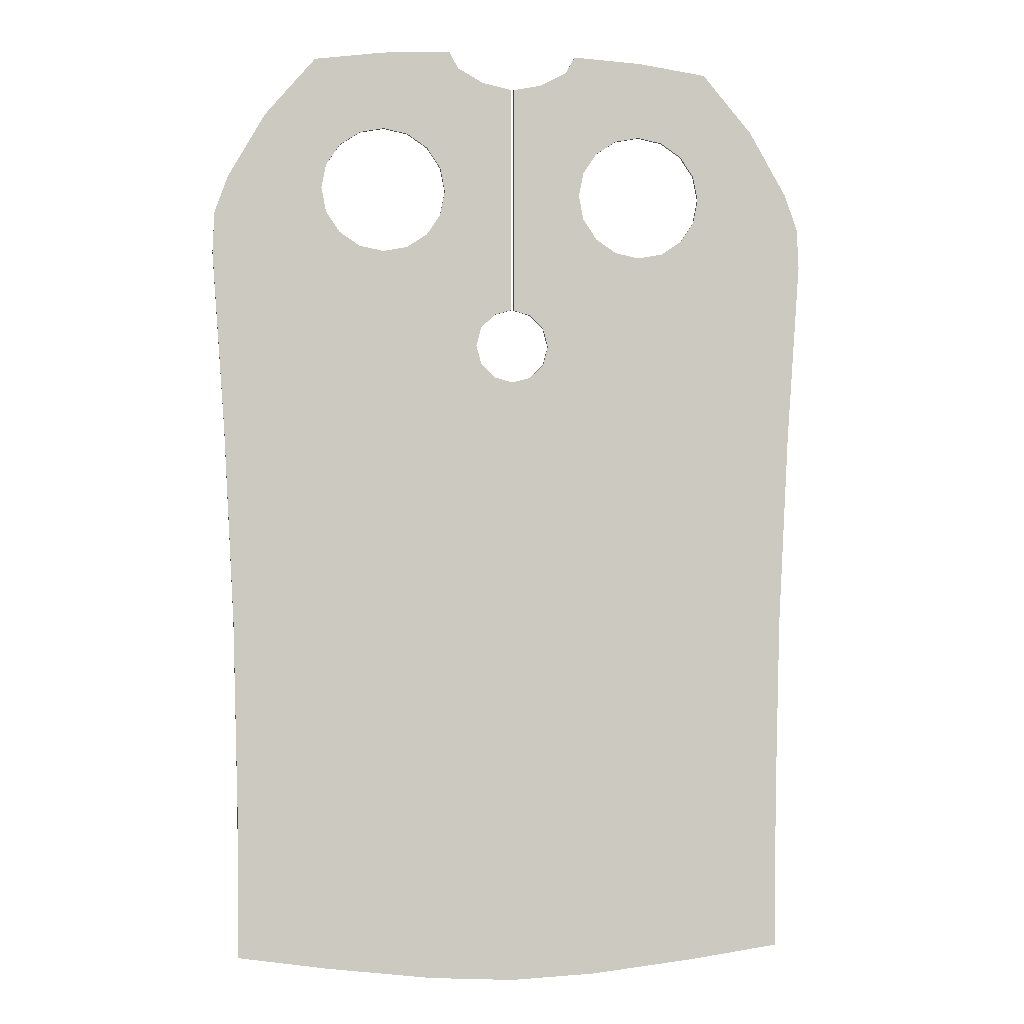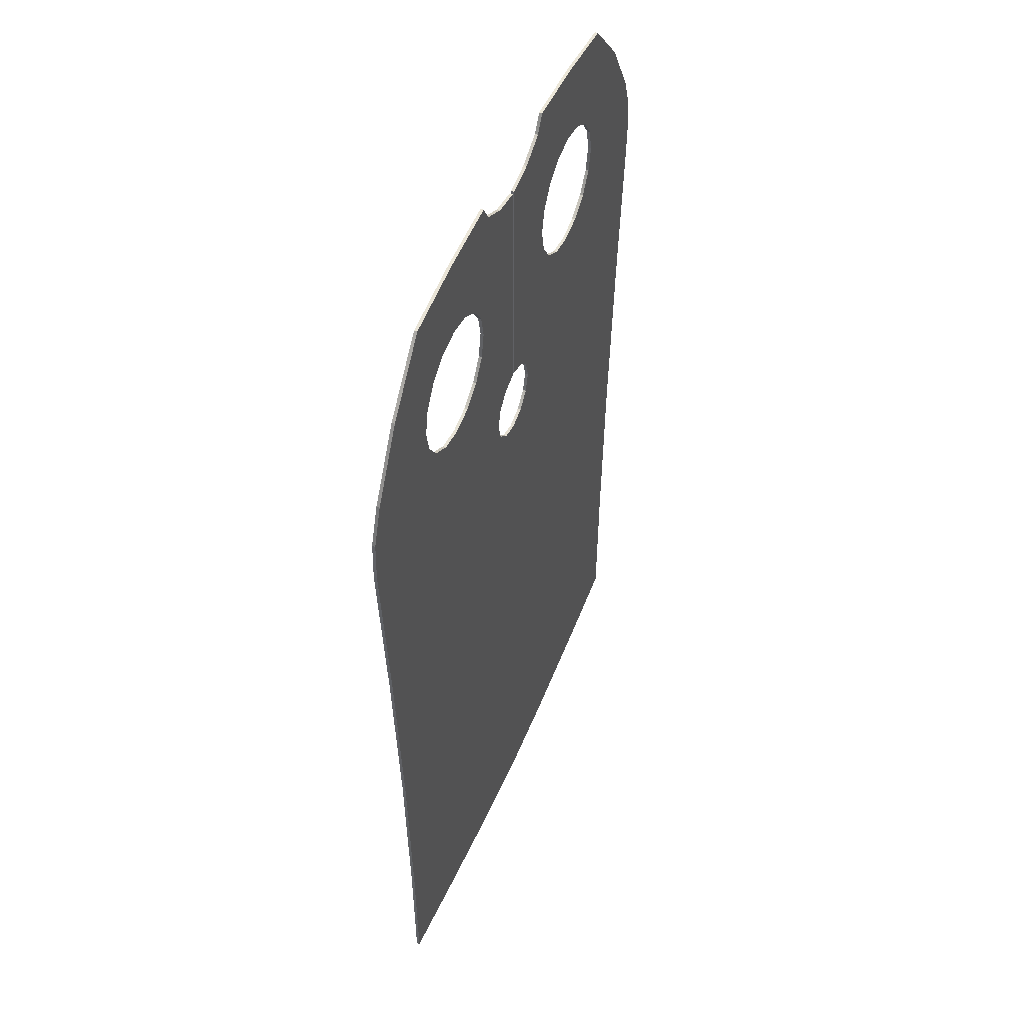
<metadata>
{"format":"obj","ext":"obj","renderer":"f3d","projection":"perspective","resolution":1024,"background":"white","views":[{"elev":-3.1,"azim":-9.5,"up":"+Z"},{"elev":50.8,"azim":-67.8,"up":"+Z"}]}
</metadata>
<code>
v 0.095 0 -0.978
v 0 0 -1.004
v 0 0 -4.122
v 0.4255 0 -4.1
v 0.1655 0 -0.908
v 0.095 0 -0.978
v 0.4255 0 -4.1
v 0.964 0 -4.038
v 0.1655 0 -0.908
v 0.964 0 -4.038
v 1.415 0 -3.974
v 1.422 0 -3.224
v 0.1655 0 -0.908
v 1.422 0 -3.224
v 1.45 0 -2.26
v 0.191 0 -0.8125
v 1.45 0 -2.26
v 1.504 0 -1.274
v 0.8095 0 -0.3005
v 0.191 0 -0.8125
v 0.8095 0 -0.3005
v 1.504 0 -1.274
v 1.571 0 -0.3545
v 0.915 0 -0.23
v 1.562 0 -0.1455
v 0.9855 0 -0.1245
v 0.915 0 -0.23
v 1.571 0 -0.3545
v 1.01 0 0
v 0.9855 0 -0.1245
v 1.562 0 -0.1455
v 1.495 0 0.042
v 0.9855 0 0.1245
v 1.01 0 0
v 1.495 0 0.042
v 1.304 0 0.3755
v 0.915 0 0.23
v 0.9855 0 0.1245
v 1.304 0 0.3755
v 1.047 0 0.6785
v 0.8095 0 0.3005
v 0.915 0 0.23
v 1.047 0 0.6785
v 0.6895 0 0.728
v 0.8095 0 -0.3005
v 0.685 0 -0.325
v 0.1655 0 -0.7165
v 0.191 0 -0.8125
v 0.1655 0 -0.7165
v 0.685 0 -0.325
v 0.5605 0 -0.3005
v 0.095 0 -0.6465
v 0.095 0 -0.6465
v 0.5605 0 -0.3005
v 0.455 0 -0.23
v 0.008 0 -0.621
v 0.3845 0 -0.1245
v 0.008 0 -0.621
v 0.455 0 -0.23
v 0.6895 0 0.728
v 0.685 0 0.325
v 0.8095 0 0.3005
v 0.5605 0 0.3005
v 0.685 0 0.325
v 0.6895 0 0.728
v 0.338 0 0.747
v 0.5605 0 0.3005
v 0.338 0 0.747
v 0.2905 0 0.6615
v 0.455 0 0.23
v 0.455 0 0.23
v 0.2905 0 0.6615
v 0.1555 0 0.5875
v 0.3845 0 0.1245
v 0.3845 0 0.1245
v 0.1555 0 0.5875
v 0.008 0 0.557
v 0.36 0 0
v 0.36 0 0
v 0.008 0 0.557
v 0.008 0 -0.621
v 0.3845 0 -0.1245
v -0.095 0 -0.978
v 0 0 -1.004
v 0 0 -4.122
v -0.4255 0 -4.1
v -0.1655 0 -0.908
v -0.095 0 -0.978
v -0.4255 0 -4.1
v -0.964 0 -4.038
v -0.1655 0 -0.908
v -0.964 0 -4.038
v -1.415 0 -3.974
v -1.422 0 -3.224
v -0.1655 0 -0.908
v -1.422 0 -3.224
v -1.45 0 -2.26
v -0.191 0 -0.8125
v -1.45 0 -2.26
v -1.504 0 -1.274
v -0.8095 0 -0.3005
v -0.191 0 -0.8125
v -0.8095 0 -0.3005
v -1.504 0 -1.274
v -1.571 0 -0.3545
v -0.915 0 -0.23
v -1.562 0 -0.1455
v -0.9855 0 -0.1245
v -0.915 0 -0.23
v -1.571 0 -0.3545
v -1.01 0 0
v -0.9855 0 -0.1245
v -1.562 0 -0.1455
v -1.495 0 0.042
v -0.9855 0 0.1245
v -1.01 0 0
v -1.495 0 0.042
v -1.304 0 0.3755
v -0.915 0 0.23
v -0.9855 0 0.1245
v -1.304 0 0.3755
v -1.047 0 0.6785
v -0.8095 0 0.3005
v -0.915 0 0.23
v -1.047 0 0.6785
v -0.6895 0 0.728
v -0.8095 0 -0.3005
v -0.685 0 -0.325
v -0.1655 0 -0.7165
v -0.191 0 -0.8125
v -0.1655 0 -0.7165
v -0.685 0 -0.325
v -0.5605 0 -0.3005
v -0.095 0 -0.6465
v -0.095 0 -0.6465
v -0.5605 0 -0.3005
v -0.455 0 -0.23
v -0.008 0 -0.621
v -0.3845 0 -0.1245
v -0.008 0 -0.621
v -0.455 0 -0.23
v -0.6895 0 0.728
v -0.685 0 0.325
v -0.8095 0 0.3005
v -0.5605 0 0.3005
v -0.685 0 0.325
v -0.6895 0 0.728
v -0.338 0 0.747
v -0.5605 0 0.3005
v -0.338 0 0.747
v -0.2905 0 0.6615
v -0.455 0 0.23
v -0.455 0 0.23
v -0.2905 0 0.6615
v -0.1555 0 0.5875
v -0.3845 0 0.1245
v -0.3845 0 0.1245
v -0.1555 0 0.5875
v -0.008 0 0.557
v -0.36 0 0
v -0.36 0 0
v -0.008 0 0.557
v -0.008 0 -0.621
v -0.3845 0 -0.1245
v 0.095 -0.015 -0.978
v 0 -0.015 -1.004
v 0 -0.015 -4.122
v 0.4255 -0.015 -4.1
v 0.1655 -0.015 -0.908
v 0.095 -0.015 -0.978
v 0.4255 -0.015 -4.1
v 0.964 -0.015 -4.038
v 0.1655 -0.015 -0.908
v 0.964 -0.015 -4.038
v 1.415 -0.015 -3.974
v 1.422 -0.015 -3.224
v 0.1655 -0.015 -0.908
v 1.422 -0.015 -3.224
v 1.45 -0.015 -2.26
v 0.191 -0.015 -0.8125
v 1.45 -0.015 -2.26
v 1.504 -0.015 -1.274
v 0.8095 -0.015 -0.3005
v 0.191 -0.015 -0.8125
v 0.8095 -0.015 -0.3005
v 1.504 -0.015 -1.274
v 1.571 -0.015 -0.3545
v 0.915 -0.015 -0.23
v 1.562 -0.015 -0.1455
v 0.9855 -0.015 -0.1245
v 0.915 -0.015 -0.23
v 1.571 -0.015 -0.3545
v 1.01 -0.015 0
v 0.9855 -0.015 -0.1245
v 1.562 -0.015 -0.1455
v 1.495 -0.015 0.042
v 0.9855 -0.015 0.1245
v 1.01 -0.015 0
v 1.495 -0.015 0.042
v 1.304 -0.015 0.3755
v 0.915 -0.015 0.23
v 0.9855 -0.015 0.1245
v 1.304 -0.015 0.3755
v 1.047 -0.015 0.6785
v 0.8095 -0.015 0.3005
v 0.915 -0.015 0.23
v 1.047 -0.015 0.6785
v 0.6895 -0.015 0.728
v 0.8095 -0.015 -0.3005
v 0.685 -0.015 -0.325
v 0.1655 -0.015 -0.7165
v 0.191 -0.015 -0.8125
v 0.1655 -0.015 -0.7165
v 0.685 -0.015 -0.325
v 0.5605 -0.015 -0.3005
v 0.095 -0.015 -0.6465
v 0.095 -0.015 -0.6465
v 0.5605 -0.015 -0.3005
v 0.455 -0.015 -0.23
v 0.008 -0.015 -0.621
v 0.3845 -0.015 -0.1245
v 0.008 -0.015 -0.621
v 0.455 -0.015 -0.23
v 0.6895 -0.015 0.728
v 0.685 -0.015 0.325
v 0.8095 -0.015 0.3005
v 0.5605 -0.015 0.3005
v 0.685 -0.015 0.325
v 0.6895 -0.015 0.728
v 0.338 -0.015 0.747
v 0.5605 -0.015 0.3005
v 0.338 -0.015 0.747
v 0.2905 -0.015 0.6615
v 0.455 -0.015 0.23
v 0.455 -0.015 0.23
v 0.2905 -0.015 0.6615
v 0.1555 -0.015 0.5875
v 0.3845 -0.015 0.1245
v 0.3845 -0.015 0.1245
v 0.1555 -0.015 0.5875
v 0.008 -0.015 0.557
v 0.36 -0.015 0
v 0.36 -0.015 0
v 0.008 -0.015 0.557
v 0.008 -0.015 -0.621
v 0.3845 -0.015 -0.1245
v -0.095 -0.015 -0.978
v 0 -0.015 -1.004
v 0 -0.015 -4.122
v -0.4255 -0.015 -4.1
v -0.1655 -0.015 -0.908
v -0.095 -0.015 -0.978
v -0.4255 -0.015 -4.1
v -0.964 -0.015 -4.038
v -0.1655 -0.015 -0.908
v -0.964 -0.015 -4.038
v -1.415 -0.015 -3.974
v -1.422 -0.015 -3.224
v -0.1655 -0.015 -0.908
v -1.422 -0.015 -3.224
v -1.45 -0.015 -2.26
v -0.191 -0.015 -0.8125
v -1.45 -0.015 -2.26
v -1.504 -0.015 -1.274
v -0.8095 -0.015 -0.3005
v -0.191 -0.015 -0.8125
v -0.8095 -0.015 -0.3005
v -1.504 -0.015 -1.274
v -1.571 -0.015 -0.3545
v -0.915 -0.015 -0.23
v -1.562 -0.015 -0.1455
v -0.9855 -0.015 -0.1245
v -0.915 -0.015 -0.23
v -1.571 -0.015 -0.3545
v -1.01 -0.015 0
v -0.9855 -0.015 -0.1245
v -1.562 -0.015 -0.1455
v -1.495 -0.015 0.042
v -0.9855 -0.015 0.1245
v -1.01 -0.015 0
v -1.495 -0.015 0.042
v -1.304 -0.015 0.3755
v -0.915 -0.015 0.23
v -0.9855 -0.015 0.1245
v -1.304 -0.015 0.3755
v -1.047 -0.015 0.6785
v -0.8095 -0.015 0.3005
v -0.915 -0.015 0.23
v -1.047 -0.015 0.6785
v -0.6895 -0.015 0.728
v -0.8095 -0.015 -0.3005
v -0.685 -0.015 -0.325
v -0.1655 -0.015 -0.7165
v -0.191 -0.015 -0.8125
v -0.1655 -0.015 -0.7165
v -0.685 -0.015 -0.325
v -0.5605 -0.015 -0.3005
v -0.095 -0.015 -0.6465
v -0.095 -0.015 -0.6465
v -0.5605 -0.015 -0.3005
v -0.455 -0.015 -0.23
v -0.008 -0.015 -0.621
v -0.3845 -0.015 -0.1245
v -0.008 -0.015 -0.621
v -0.455 -0.015 -0.23
v -0.6895 -0.015 0.728
v -0.685 -0.015 0.325
v -0.8095 -0.015 0.3005
v -0.5605 -0.015 0.3005
v -0.685 -0.015 0.325
v -0.6895 -0.015 0.728
v -0.338 -0.015 0.747
v -0.5605 -0.015 0.3005
v -0.338 -0.015 0.747
v -0.2905 -0.015 0.6615
v -0.455 -0.015 0.23
v -0.455 -0.015 0.23
v -0.2905 -0.015 0.6615
v -0.1555 -0.015 0.5875
v -0.3845 -0.015 0.1245
v -0.3845 -0.015 0.1245
v -0.1555 -0.015 0.5875
v -0.008 -0.015 0.557
v -0.36 -0.015 0
v -0.36 -0.015 0
v -0.008 -0.015 0.557
v -0.008 -0.015 -0.621
v -0.3845 -0.015 -0.1245
v 0.9855 -0.015 0.1245
v 0.915 -0.015 0.23
v 0.915 0 0.23
v 0.9855 0 0.1245
v 0.915 -0.015 0.23
v 0.8095 -0.015 0.3005
v 0.8095 0 0.3005
v 0.915 0 0.23
v 0.8095 -0.015 0.3005
v 0.685 -0.015 0.325
v 0.685 0 0.325
v 0.8095 0 0.3005
v 0.685 -0.015 0.325
v 0.5605 -0.015 0.3005
v 0.5605 0 0.3005
v 0.685 0 0.325
v 0.5605 -0.015 0.3005
v 0.455 -0.015 0.23
v 0.455 0 0.23
v 0.5605 0 0.3005
v 0.455 -0.015 0.23
v 0.3845 -0.015 0.1245
v 0.3845 0 0.1245
v 0.455 0 0.23
v 0.3845 -0.015 0.1245
v 0.36 -0.015 0
v 0.36 0 0
v 0.3845 0 0.1245
v 0.36 -0.015 0
v 0.3845 -0.015 -0.1245
v 0.3845 0 -0.1245
v 0.36 0 0
v 0.3845 -0.015 -0.1245
v 0.455 -0.015 -0.23
v 0.455 0 -0.23
v 0.3845 0 -0.1245
v 0.455 -0.015 -0.23
v 0.5605 -0.015 -0.3005
v 0.5605 0 -0.3005
v 0.455 0 -0.23
v 0.5605 -0.015 -0.3005
v 0.685 -0.015 -0.325
v 0.685 0 -0.325
v 0.5605 0 -0.3005
v 0.685 -0.015 -0.325
v 0.8095 -0.015 -0.3005
v 0.8095 0 -0.3005
v 0.685 0 -0.325
v 0.8095 -0.015 -0.3005
v 0.915 -0.015 -0.23
v 0.915 0 -0.23
v 0.8095 0 -0.3005
v 0.915 -0.015 -0.23
v 0.9855 -0.015 -0.1245
v 0.9855 0 -0.1245
v 0.915 0 -0.23
v 0.9855 -0.015 -0.1245
v 1.01 -0.015 0
v 1.01 0 0
v 0.9855 0 -0.1245
v 1.01 -0.015 0
v 0.9855 -0.015 0.1245
v 0.9855 0 0.1245
v 1.01 0 0
v 1.45 -0.015 -2.26
v 1.422 -0.015 -3.224
v 1.422 0 -3.224
v 1.45 0 -2.26
v 1.422 -0.015 -3.224
v 1.415 -0.015 -3.974
v 1.415 0 -3.974
v 1.422 0 -3.224
v 1.415 -0.015 -3.974
v 0.964 -0.015 -4.038
v 0.964 0 -4.038
v 1.415 0 -3.974
v 0.964 -0.015 -4.038
v 0.4255 -0.015 -4.1
v 0.4255 0 -4.1
v 0.964 0 -4.038
v 0.4255 -0.015 -4.1
v 0 -0.015 -4.122
v 0 0 -4.122
v 0.4255 0 -4.1
v 0 -0.015 -4.122
v -0.4255 -0.015 -4.1
v -0.4255 0 -4.1
v 0 0 -4.122
v -0.4255 -0.015 -4.1
v -0.964 -0.015 -4.038
v -0.964 0 -4.038
v -0.4255 0 -4.1
v -0.964 -0.015 -4.038
v -1.415 -0.015 -3.974
v -1.415 0 -3.974
v -0.964 0 -4.038
v -1.415 -0.015 -3.974
v -1.422 -0.015 -3.224
v -1.422 0 -3.224
v -1.415 0 -3.974
v -1.422 -0.015 -3.224
v -1.45 -0.015 -2.26
v -1.45 0 -2.26
v -1.422 0 -3.224
v -1.45 -0.015 -2.26
v -1.504 -0.015 -1.274
v -1.504 0 -1.274
v -1.45 0 -2.26
v -1.504 -0.015 -1.274
v -1.571 -0.015 -0.3545
v -1.571 0 -0.3545
v -1.504 0 -1.274
v -1.571 -0.015 -0.3545
v -1.562 -0.015 -0.1455
v -1.562 0 -0.1455
v -1.571 0 -0.3545
v -1.562 -0.015 -0.1455
v -1.495 -0.015 0.042
v -1.495 0 0.042
v -1.562 0 -0.1455
v -1.495 -0.015 0.042
v -1.304 -0.015 0.3755
v -1.304 0 0.3755
v -1.495 0 0.042
v -1.304 -0.015 0.3755
v -1.047 -0.015 0.6785
v -1.047 0 0.6785
v -1.304 0 0.3755
v -1.047 -0.015 0.6785
v -0.6895 -0.015 0.728
v -0.6895 0 0.728
v -1.047 0 0.6785
v -0.6895 -0.015 0.728
v -0.338 -0.015 0.747
v -0.338 0 0.747
v -0.6895 0 0.728
v -0.338 -0.015 0.747
v -0.2905 -0.015 0.6615
v -0.2905 0 0.6615
v -0.338 0 0.747
v -0.2905 -0.015 0.6615
v -0.1555 -0.015 0.5875
v -0.1555 0 0.5875
v -0.2905 0 0.6615
v -0.1555 -0.015 0.5875
v -0.008 -0.015 0.557
v -0.008 0 0.557
v -0.1555 0 0.5875
v -0.008 -0.015 0.557
v -0.008 -0.015 -0.621
v -0.008 0 -0.621
v -0.008 0 0.557
v -0.008 -0.015 -0.621
v -0.095 -0.015 -0.6465
v -0.095 0 -0.6465
v -0.008 0 -0.621
v -0.095 -0.015 -0.6465
v -0.1655 -0.015 -0.7165
v -0.1655 0 -0.7165
v -0.095 0 -0.6465
v -0.1655 -0.015 -0.7165
v -0.191 -0.015 -0.8125
v -0.191 0 -0.8125
v -0.1655 0 -0.7165
v -0.191 -0.015 -0.8125
v -0.1655 -0.015 -0.908
v -0.1655 0 -0.908
v -0.191 0 -0.8125
v -0.1655 -0.015 -0.908
v -0.095 -0.015 -0.978
v -0.095 0 -0.978
v -0.1655 0 -0.908
v -0.095 -0.015 -0.978
v 0 -0.015 -1.004
v 0 0 -1.004
v -0.095 0 -0.978
v 0 -0.015 -1.004
v 0.095 -0.015 -0.978
v 0.095 0 -0.978
v 0 0 -1.004
v 0.095 -0.015 -0.978
v 0.1655 -0.015 -0.908
v 0.1655 0 -0.908
v 0.095 0 -0.978
v 0.1655 -0.015 -0.908
v 0.191 -0.015 -0.8125
v 0.191 0 -0.8125
v 0.1655 0 -0.908
v 0.191 -0.015 -0.8125
v 0.1655 -0.015 -0.7165
v 0.1655 0 -0.7165
v 0.191 0 -0.8125
v 0.1655 -0.015 -0.7165
v 0.095 -0.015 -0.6465
v 0.095 0 -0.6465
v 0.1655 0 -0.7165
v 0.095 -0.015 -0.6465
v 0.008 -0.015 -0.621
v 0.008 0 -0.621
v 0.095 0 -0.6465
v 0.008 -0.015 -0.621
v 0.008 -0.015 0.557
v 0.008 0 0.557
v 0.008 0 -0.621
v 0.008 -0.015 0.557
v 0.1555 -0.015 0.5875
v 0.1555 0 0.5875
v 0.008 0 0.557
v 0.1555 -0.015 0.5875
v 0.2905 -0.015 0.6615
v 0.2905 0 0.6615
v 0.1555 0 0.5875
v 0.2905 -0.015 0.6615
v 0.338 -0.015 0.747
v 0.338 0 0.747
v 0.2905 0 0.6615
v 0.338 -0.015 0.747
v 0.6895 -0.015 0.728
v 0.6895 0 0.728
v 0.338 0 0.747
v 0.6895 -0.015 0.728
v 1.047 -0.015 0.6785
v 1.047 0 0.6785
v 0.6895 0 0.728
v 1.047 -0.015 0.6785
v 1.304 -0.015 0.3755
v 1.304 0 0.3755
v 1.047 0 0.6785
v 1.304 -0.015 0.3755
v 1.495 -0.015 0.042
v 1.495 0 0.042
v 1.304 0 0.3755
v 1.495 -0.015 0.042
v 1.562 -0.015 -0.1455
v 1.562 0 -0.1455
v 1.495 0 0.042
v 1.562 -0.015 -0.1455
v 1.571 -0.015 -0.3545
v 1.571 0 -0.3545
v 1.562 0 -0.1455
v 1.571 -0.015 -0.3545
v 1.504 -0.015 -1.274
v 1.504 0 -1.274
v 1.571 0 -0.3545
v 1.504 -0.015 -1.274
v 1.45 -0.015 -2.26
v 1.45 0 -2.26
v 1.504 0 -1.274
v -0.915 0 0.23
v -0.915 -0.015 0.23
v -0.9855 -0.015 0.1245
v -0.9855 0 0.1245
v -0.8095 0 0.3005
v -0.8095 -0.015 0.3005
v -0.915 -0.015 0.23
v -0.915 0 0.23
v -0.685 0 0.325
v -0.685 -0.015 0.325
v -0.8095 -0.015 0.3005
v -0.8095 0 0.3005
v -0.5605 0 0.3005
v -0.5605 -0.015 0.3005
v -0.685 -0.015 0.325
v -0.685 0 0.325
v -0.455 0 0.23
v -0.455 -0.015 0.23
v -0.5605 -0.015 0.3005
v -0.5605 0 0.3005
v -0.3845 0 0.1245
v -0.3845 -0.015 0.1245
v -0.455 -0.015 0.23
v -0.455 0 0.23
v -0.36 0 0
v -0.36 -0.015 0
v -0.3845 -0.015 0.1245
v -0.3845 0 0.1245
v -0.3845 0 -0.1245
v -0.3845 -0.015 -0.1245
v -0.36 -0.015 0
v -0.36 0 0
v -0.455 0 -0.23
v -0.455 -0.015 -0.23
v -0.3845 -0.015 -0.1245
v -0.3845 0 -0.1245
v -0.5605 0 -0.3005
v -0.5605 -0.015 -0.3005
v -0.455 -0.015 -0.23
v -0.455 0 -0.23
v -0.685 0 -0.325
v -0.685 -0.015 -0.325
v -0.5605 -0.015 -0.3005
v -0.5605 0 -0.3005
v -0.8095 0 -0.3005
v -0.8095 -0.015 -0.3005
v -0.685 -0.015 -0.325
v -0.685 0 -0.325
v -0.915 0 -0.23
v -0.915 -0.015 -0.23
v -0.8095 -0.015 -0.3005
v -0.8095 0 -0.3005
v -0.9855 0 -0.1245
v -0.9855 -0.015 -0.1245
v -0.915 -0.015 -0.23
v -0.915 0 -0.23
v -1.01 0 0
v -1.01 -0.015 0
v -0.9855 -0.015 -0.1245
v -0.9855 0 -0.1245
v -0.9855 0 0.1245
v -0.9855 -0.015 0.1245
v -1.01 -0.015 0
v -1.01 0 0
g mesh4952049
f 1 3 2
f 3 1 4
f 5 7 6
f 7 5 8
f 9 11 10
f 11 9 12
f 13 15 14
f 15 13 16
f 17 19 18
f 19 17 20
f 21 23 22
f 23 21 24
f 25 27 26
f 27 25 28
f 29 31 30
f 31 29 32
f 33 35 34
f 35 33 36
f 37 39 38
f 39 37 40
f 41 43 42
f 43 41 44
f 45 47 46
f 47 45 48
f 49 51 50
f 51 49 52
f 53 55 54
f 55 53 56
f 57 59 58
f 60 62 61
f 63 65 64
f 65 63 66
f 67 69 68
f 69 67 70
f 71 73 72
f 73 71 74
f 75 77 76
f 77 75 78
f 79 81 80
f 81 79 82
g mesh4952051
f 83 84 85
f 85 86 83
f 87 88 89
f 89 90 87
f 91 92 93
f 93 94 91
f 95 96 97
f 97 98 95
f 99 100 101
f 101 102 99
f 103 104 105
f 105 106 103
f 107 108 109
f 109 110 107
f 111 112 113
f 113 114 111
f 115 116 117
f 117 118 115
f 119 120 121
f 121 122 119
f 123 124 125
f 125 126 123
f 127 128 129
f 129 130 127
f 131 132 133
f 133 134 131
f 135 136 137
f 137 138 135
f 139 140 141
f 142 143 144
f 145 146 147
f 147 148 145
f 149 150 151
f 151 152 149
f 153 154 155
f 155 156 153
f 157 158 159
f 159 160 157
f 161 162 163
f 163 164 161
g mesh4952053
f 165 166 167
f 167 168 165
f 169 170 171
f 171 172 169
f 173 174 175
f 175 176 173
f 177 178 179
f 179 180 177
f 181 182 183
f 183 184 181
f 185 186 187
f 187 188 185
f 189 190 191
f 191 192 189
f 193 194 195
f 195 196 193
f 197 198 199
f 199 200 197
f 201 202 203
f 203 204 201
f 205 206 207
f 207 208 205
f 209 210 211
f 211 212 209
f 213 214 215
f 215 216 213
f 217 218 219
f 219 220 217
f 221 222 223
f 224 225 226
f 227 228 229
f 229 230 227
f 231 232 233
f 233 234 231
f 235 236 237
f 237 238 235
f 239 240 241
f 241 242 239
f 243 244 245
f 245 246 243
g mesh4952055
f 247 249 248
f 249 247 250
f 251 253 252
f 253 251 254
f 255 257 256
f 257 255 258
f 259 261 260
f 261 259 262
f 263 265 264
f 265 263 266
f 267 269 268
f 269 267 270
f 271 273 272
f 273 271 274
f 275 277 276
f 277 275 278
f 279 281 280
f 281 279 282
f 283 285 284
f 285 283 286
f 287 289 288
f 289 287 290
f 291 293 292
f 293 291 294
f 295 297 296
f 297 295 298
f 299 301 300
f 301 299 302
f 303 305 304
f 306 308 307
f 309 311 310
f 311 309 312
f 313 315 314
f 315 313 316
f 317 319 318
f 319 317 320
f 321 323 322
f 323 321 324
f 325 327 326
f 327 325 328
g mesh4952057
f 329 330 331
f 331 332 329
f 333 334 335
f 335 336 333
f 337 338 339
f 339 340 337
f 341 342 343
f 343 344 341
f 345 346 347
f 347 348 345
f 349 350 351
f 351 352 349
f 353 354 355
f 355 356 353
f 357 358 359
f 359 360 357
f 361 362 363
f 363 364 361
f 365 366 367
f 367 368 365
f 369 370 371
f 371 372 369
f 373 374 375
f 375 376 373
f 377 378 379
f 379 380 377
f 381 382 383
f 383 384 381
f 385 386 387
f 387 388 385
f 389 390 391
f 391 392 389
f 393 394 395
f 395 396 393
f 397 398 399
f 399 400 397
f 401 402 403
f 403 404 401
f 405 406 407
f 407 408 405
f 409 410 411
f 411 412 409
f 413 414 415
f 415 416 413
f 417 418 419
f 419 420 417
f 421 422 423
f 423 424 421
f 425 426 427
f 427 428 425
f 429 430 431
f 431 432 429
f 433 434 435
f 435 436 433
f 437 438 439
f 439 440 437
f 441 442 443
f 443 444 441
f 445 446 447
f 447 448 445
f 449 450 451
f 451 452 449
f 453 454 455
f 455 456 453
f 457 458 459
f 459 460 457
f 461 462 463
f 463 464 461
f 465 466 467
f 467 468 465
f 469 470 471
f 471 472 469
f 473 474 475
f 475 476 473
g mesh4952058
f 477 478 479
f 479 480 477
f 481 482 483
f 483 484 481
f 485 486 487
f 487 488 485
f 489 490 491
f 491 492 489
f 493 494 495
f 495 496 493
f 497 498 499
f 499 500 497
f 501 502 503
f 503 504 501
f 505 506 507
f 507 508 505
f 509 510 511
f 511 512 509
f 513 514 515
f 515 516 513
f 517 518 519
f 519 520 517
f 521 522 523
f 523 524 521
f 525 526 527
f 527 528 525
g mesh4952060
f 529 530 531
f 531 532 529
f 533 534 535
f 535 536 533
f 537 538 539
f 539 540 537
f 541 542 543
f 543 544 541
f 545 546 547
f 547 548 545
f 549 550 551
f 551 552 549
f 553 554 555
f 555 556 553
f 557 558 559
f 559 560 557
f 561 562 563
f 563 564 561
f 565 566 567
f 567 568 565
f 569 570 571
f 571 572 569
f 573 574 575
f 575 576 573
f 577 578 579
f 579 580 577
f 581 582 583
f 583 584 581
f 585 586 587
f 587 588 585
f 589 590 591
f 591 592 589
f 593 594 595
f 595 596 593
f 597 598 599
f 599 600 597
f 601 602 603
f 603 604 601
f 605 606 607
f 607 608 605
f 609 610 611
f 611 612 609
f 613 614 615
f 615 616 613
f 617 618 619
f 619 620 617
f 621 622 623
f 623 624 621
f 625 626 627
f 627 628 625
f 629 630 631
f 631 632 629
f 633 634 635
f 635 636 633
f 637 638 639
f 639 640 637

</code>
